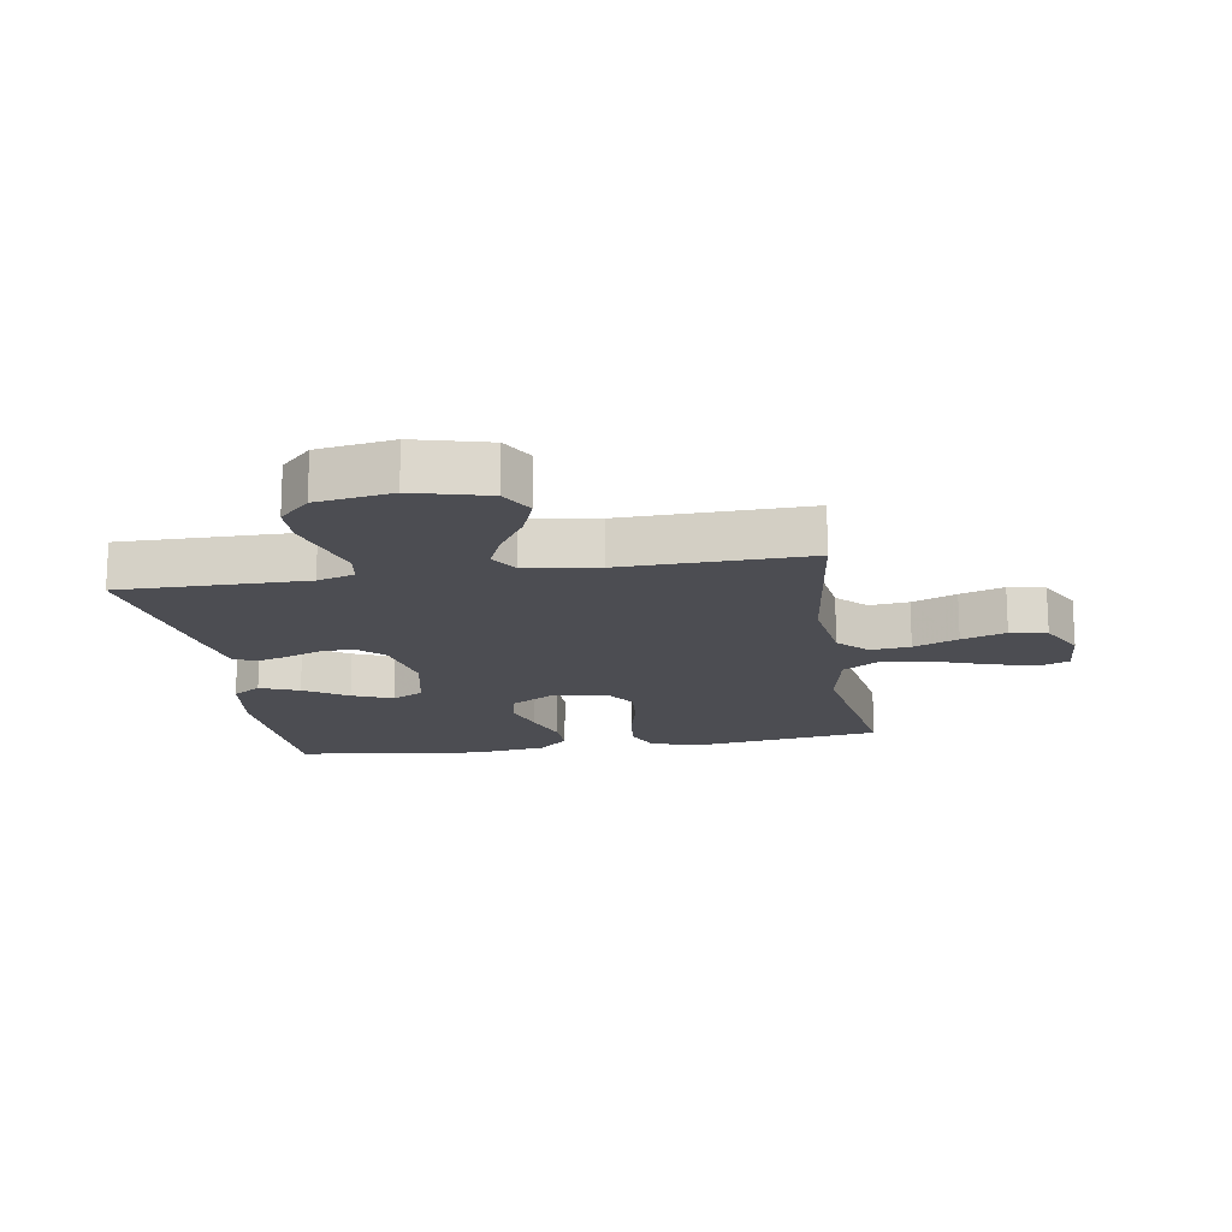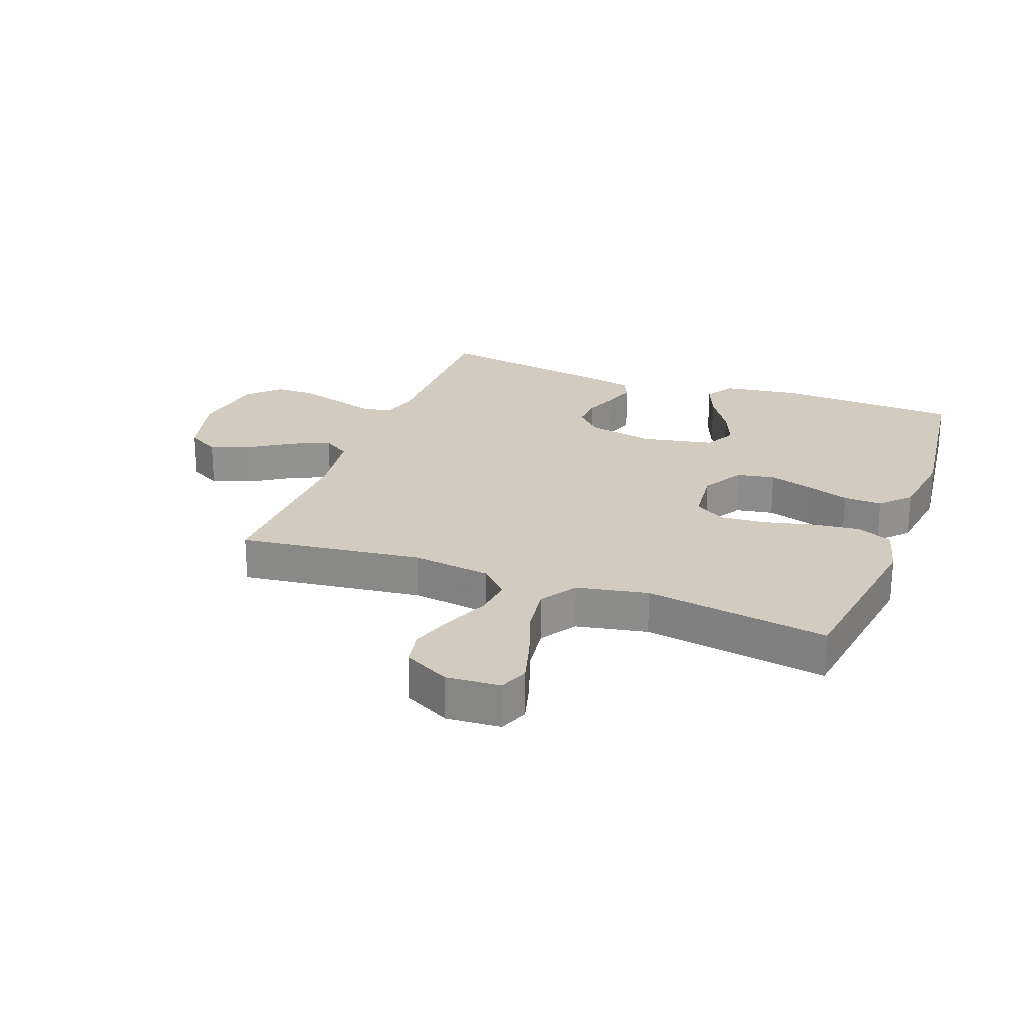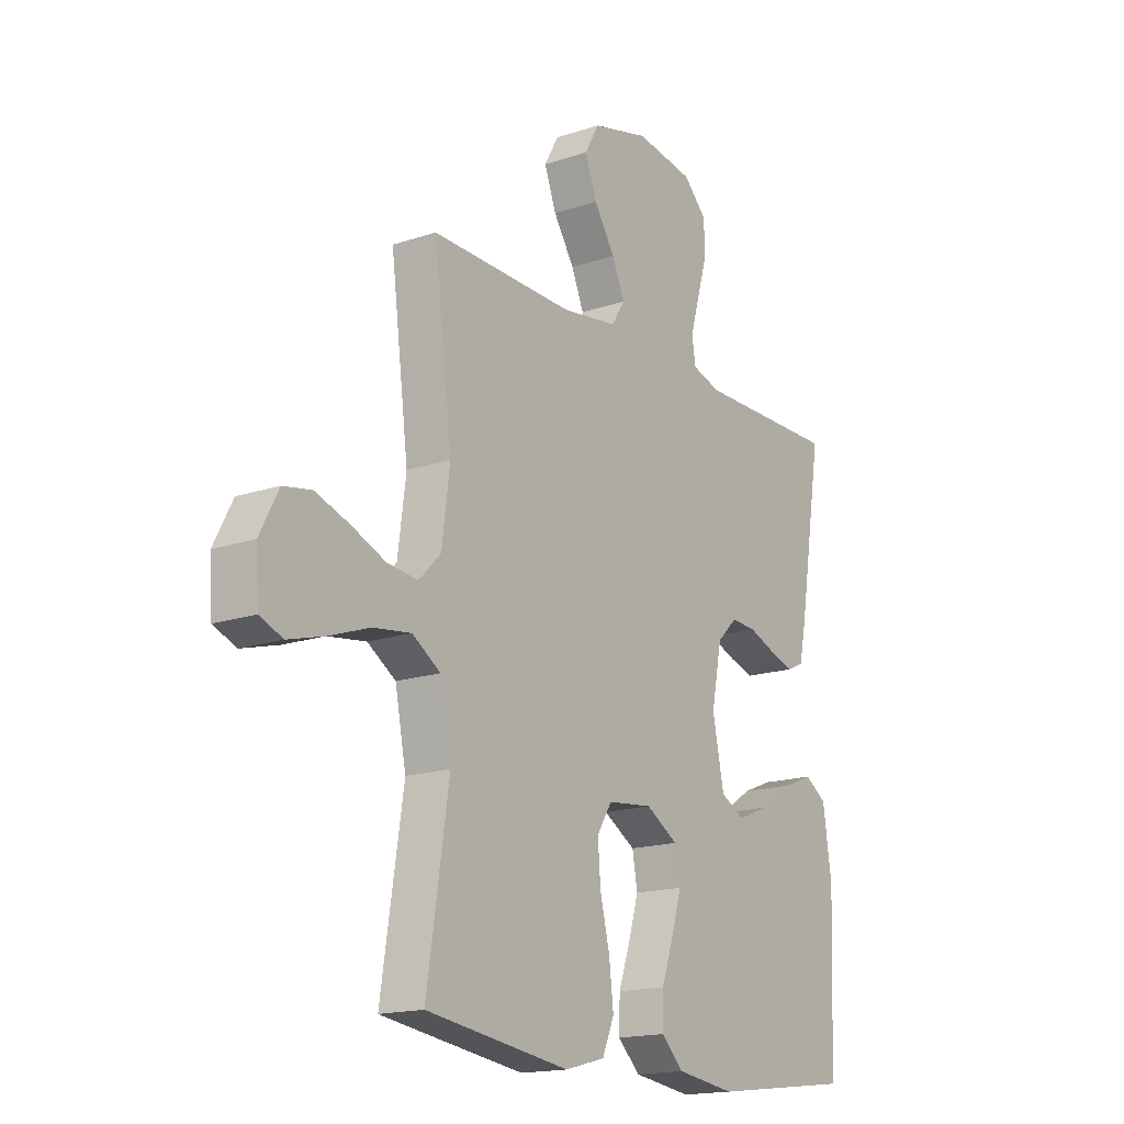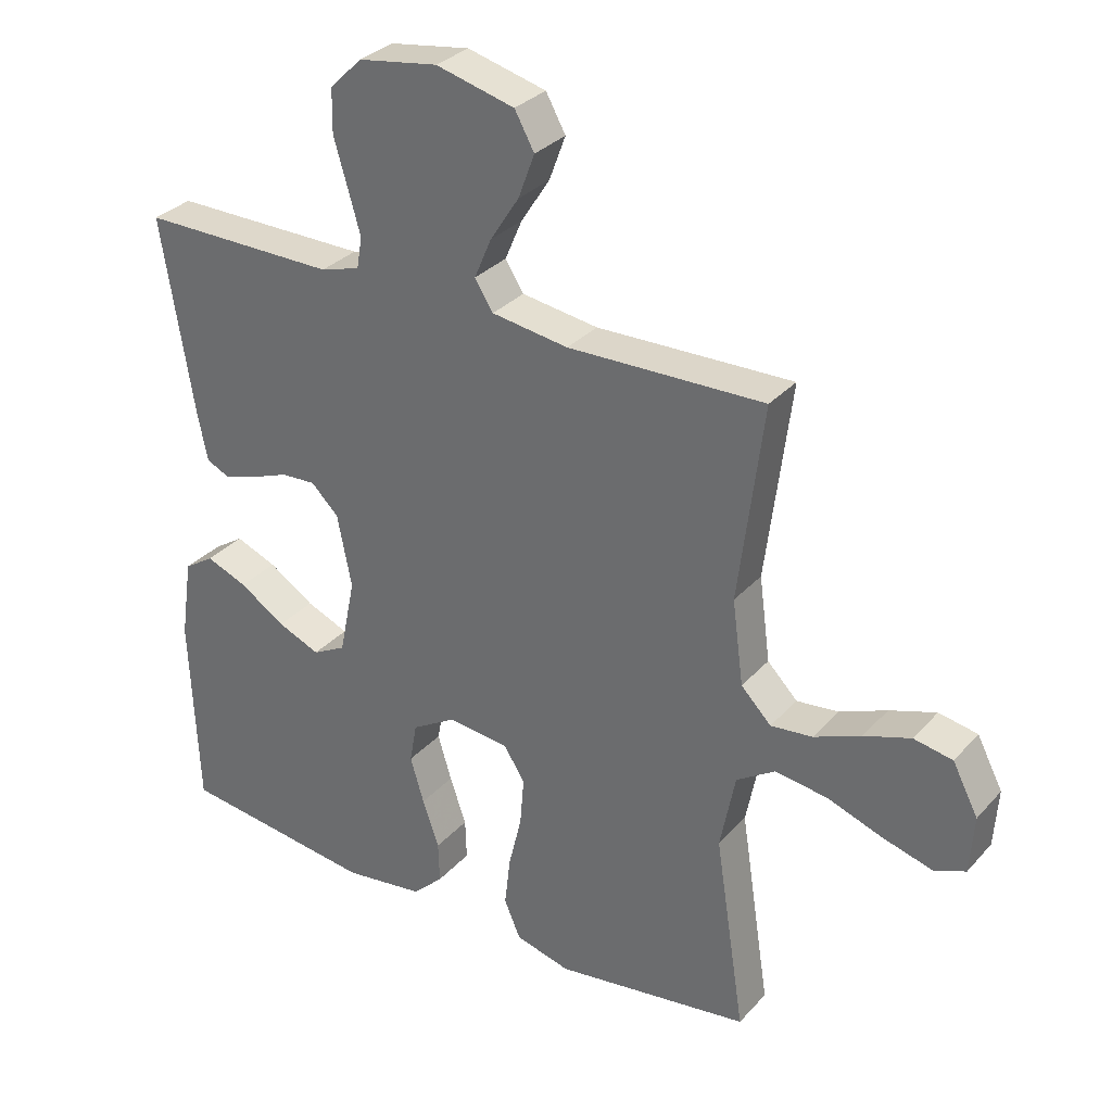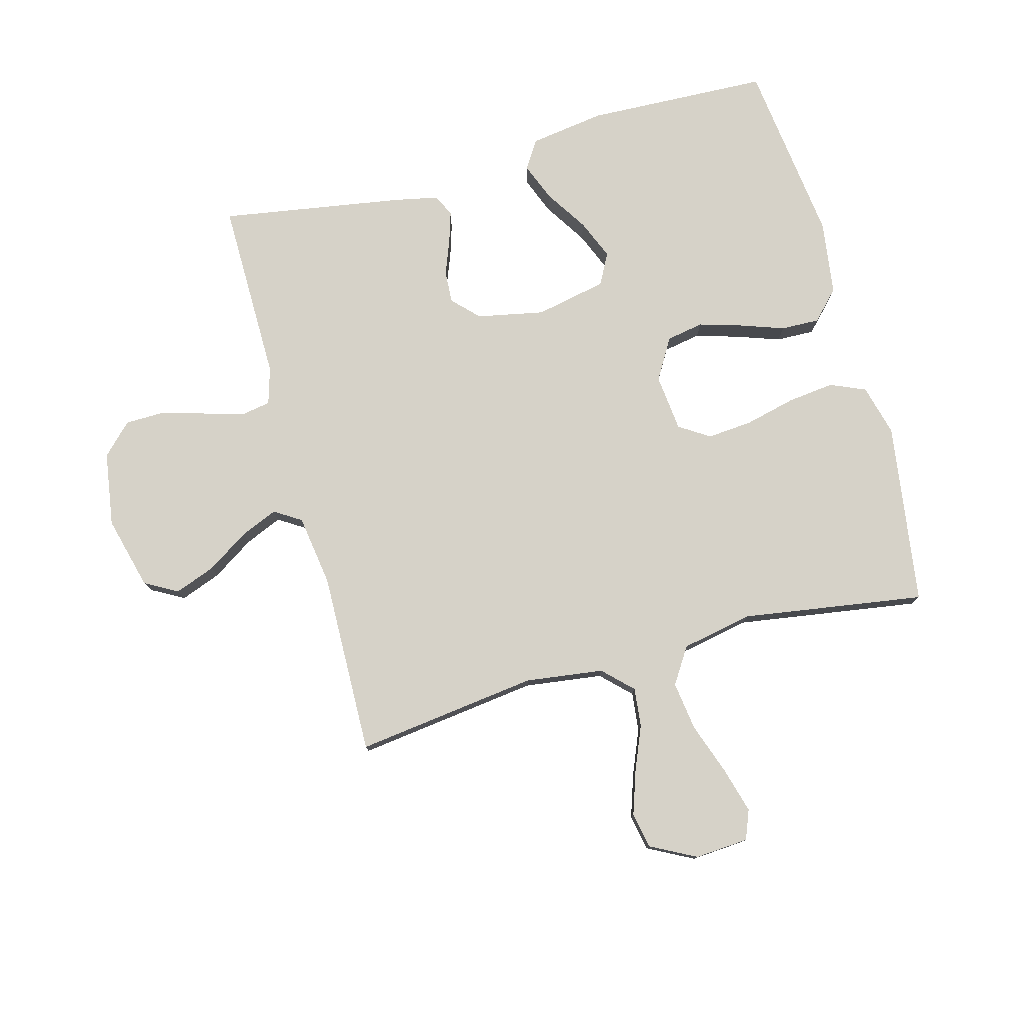
<metadata>
{"format":"obj","ext":"obj","renderer":"f3d","projection":"perspective","resolution":1024,"background":"white","views":[{"elev":-16.4,"azim":9.1,"up":"+Y"},{"elev":24.0,"azim":110.6,"up":"+Y"},{"elev":-16.8,"azim":124.3,"up":"+Z"},{"elev":31.3,"azim":34.0,"up":"+Z"},{"elev":78.1,"azim":74.8,"up":"+Y"}]}
</metadata>
<code>
v 0.5 0.07 0.5
v 0.462 0.07 0.2
v 0.479 0.07 0.072
v 0.525 0.07 0.025
v 0.589 0.07 0.032
v 0.661 0.07 0.062
v 0.732 0.07 0.086
v 0.791 0.07 0.075
v 0.83 0.07 0
v 0.824 0.07 -0.088
v 0.776 0.07 -0.107
v 0.701 0.07 -0.086
v 0.616 0.07 -0.056
v 0.536 0.07 -0.045
v 0.477 0.07 -0.083
v 0.454 0.07 -0.2
v 0.5 0.07 -0.5
v 0.2 0.07 -0.543
v 0.116 0.07 -0.521
v 0.091 0.07 -0.463
v 0.1 0.07 -0.386
v 0.12 0.07 -0.303
v 0.126 0.07 -0.229
v 0.094 0.07 -0.179
v 0 0.07 -0.169
v -0.067 0.07 -0.209
v -0.078 0.07 -0.27
v -0.057 0.07 -0.34
v -0.032 0.07 -0.412
v -0.03 0.07 -0.475
v -0.077 0.07 -0.52
v -0.2 0.07 -0.537
v -0.5 0.07 -0.5
v -0.512 0.07 -0.2
v -0.494 0.07 -0.077
v -0.448 0.07 -0.047
v -0.385 0.07 -0.072
v -0.315 0.07 -0.117
v -0.25 0.07 -0.144
v -0.199 0.07 -0.117
v -0.175 0.07 0
v -0.197 0.07 0.11
v -0.239 0.07 0.151
v -0.292 0.07 0.148
v -0.349 0.07 0.126
v -0.4 0.07 0.11
v -0.436 0.07 0.127
v -0.451 0.07 0.2
v -0.5 0.07 0.5
v -0.2 0.07 0.498
v -0.14 0.07 0.516
v -0.132 0.07 0.564
v -0.151 0.07 0.63
v -0.172 0.07 0.701
v -0.171 0.07 0.767
v -0.122 0.07 0.816
v 0 0.07 0.835
v 0.12 0.07 0.804
v 0.15 0.07 0.75
v 0.125 0.07 0.683
v 0.081 0.07 0.615
v 0.055 0.07 0.554
v 0.083 0.07 0.51
v 0.2 0.07 0.493
v 0.5 0 0.5
v 0.462 0 0.2
v 0.479 0 0.072
v 0.525 0 0.025
v 0.589 0 0.032
v 0.661 0 0.062
v 0.732 0 0.086
v 0.791 0 0.075
v 0.83 0 0
v 0.824 0 -0.088
v 0.776 0 -0.107
v 0.701 0 -0.086
v 0.616 0 -0.056
v 0.536 0 -0.045
v 0.477 0 -0.083
v 0.454 0 -0.2
v 0.5 0 -0.5
v 0.2 0 -0.543
v 0.116 0 -0.521
v 0.091 0 -0.463
v 0.1 0 -0.386
v 0.12 0 -0.303
v 0.126 0 -0.229
v 0.094 0 -0.179
v 0 0 -0.169
v -0.067 0 -0.209
v -0.078 0 -0.27
v -0.057 0 -0.34
v -0.032 0 -0.412
v -0.03 0 -0.475
v -0.077 0 -0.52
v -0.2 0 -0.537
v -0.5 0 -0.5
v -0.512 0 -0.2
v -0.494 0 -0.077
v -0.448 0 -0.047
v -0.385 0 -0.072
v -0.315 0 -0.117
v -0.25 0 -0.144
v -0.199 0 -0.117
v -0.175 0 0
v -0.197 0 0.11
v -0.239 0 0.151
v -0.292 0 0.148
v -0.349 0 0.126
v -0.4 0 0.11
v -0.436 0 0.127
v -0.451 0 0.2
v -0.5 0 0.5
v -0.2 0 0.498
v -0.14 0 0.516
v -0.132 0 0.564
v -0.151 0 0.63
v -0.172 0 0.701
v -0.171 0 0.767
v -0.122 0 0.816
v 0 0 0.835
v 0.12 0 0.804
v 0.15 0 0.75
v 0.125 0 0.683
v 0.081 0 0.615
v 0.055 0 0.554
v 0.083 0 0.51
v 0.2 0 0.493
f 59 60 61
f 58 59 61
f 57 58 61
f 56 57 61
f 55 56 61
f 54 55 61
f 53 54 61
f 52 53 61 62
f 51 52 62 63
f 48 49 50
f 47 48 50
f 46 47 50
f 45 46 50
f 44 45 50
f 51 63 64
f 50 51 64
f 44 50 64
f 43 44 64
f 36 37 38
f 35 36 38
f 34 35 38
f 33 34 38
f 32 33 38
f 31 32 38
f 30 31 38
f 29 30 38
f 28 29 38
f 27 28 38 39
f 26 27 39 40
f 20 21 22
f 19 20 22
f 18 19 22
f 17 18 22
f 16 17 22
f 15 16 22 23
f 14 15 23 24
f 11 12 13
f 10 11 13
f 9 10 13
f 8 9 13
f 7 8 13
f 6 7 13
f 5 6 13
f 4 5 13 14
f 14 24 25
f 4 14 25
f 3 4 25
f 64 1 2
f 43 64 2
f 42 43 2
f 25 26 40 41
f 25 41 42
f 3 25 42
f 2 3 42
f 125 124 123
f 125 123 122
f 125 122 121
f 125 121 120
f 125 120 119
f 125 119 118
f 125 118 117
f 126 125 117 116
f 127 126 116 115
f 114 113 112
f 114 112 111
f 114 111 110
f 114 110 109
f 114 109 108
f 128 127 115
f 128 115 114
f 128 114 108
f 128 108 107
f 102 101 100
f 102 100 99
f 102 99 98
f 102 98 97
f 102 97 96
f 102 96 95
f 102 95 94
f 102 94 93
f 102 93 92
f 103 102 92 91
f 104 103 91 90
f 86 85 84
f 86 84 83
f 86 83 82
f 86 82 81
f 86 81 80
f 87 86 80 79
f 88 87 79 78
f 77 76 75
f 77 75 74
f 77 74 73
f 77 73 72
f 77 72 71
f 77 71 70
f 77 70 69
f 78 77 69 68
f 89 88 78
f 89 78 68
f 89 68 67
f 66 65 128
f 66 128 107
f 66 107 106
f 105 104 90 89
f 106 105 89
f 106 89 67
f 106 67 66
f 1 65 66 2
f 2 66 67 3
f 3 67 68 4
f 4 68 69 5
f 5 69 70 6
f 6 70 71 7
f 7 71 72 8
f 8 72 73 9
f 9 73 74 10
f 10 74 75 11
f 11 75 76 12
f 12 76 77 13
f 13 77 78 14
f 14 78 79 15
f 15 79 80 16
f 16 80 81 17
f 17 81 82 18
f 18 82 83 19
f 19 83 84 20
f 20 84 85 21
f 21 85 86 22
f 22 86 87 23
f 23 87 88 24
f 24 88 89 25
f 25 89 90 26
f 26 90 91 27
f 27 91 92 28
f 28 92 93 29
f 29 93 94 30
f 30 94 95 31
f 31 95 96 32
f 32 96 97 33
f 33 97 98 34
f 34 98 99 35
f 35 99 100 36
f 36 100 101 37
f 37 101 102 38
f 38 102 103 39
f 39 103 104 40
f 40 104 105 41
f 41 105 106 42
f 42 106 107 43
f 43 107 108 44
f 44 108 109 45
f 45 109 110 46
f 46 110 111 47
f 47 111 112 48
f 48 112 113 49
f 49 113 114 50
f 50 114 115 51
f 51 115 116 52
f 52 116 117 53
f 53 117 118 54
f 54 118 119 55
f 55 119 120 56
f 56 120 121 57
f 57 121 122 58
f 58 122 123 59
f 59 123 124 60
f 60 124 125 61
f 61 125 126 62
f 62 126 127 63
f 63 127 128 64
f 64 128 65 1

</code>
